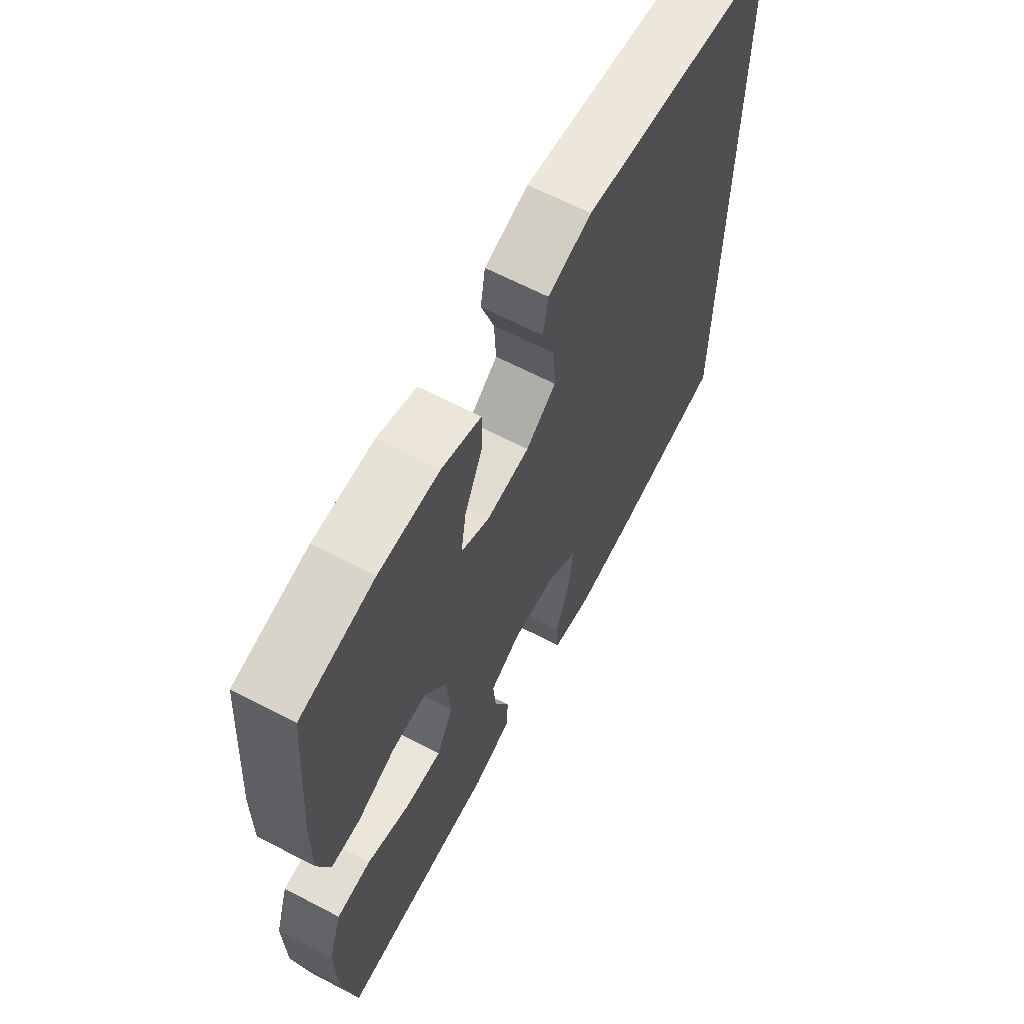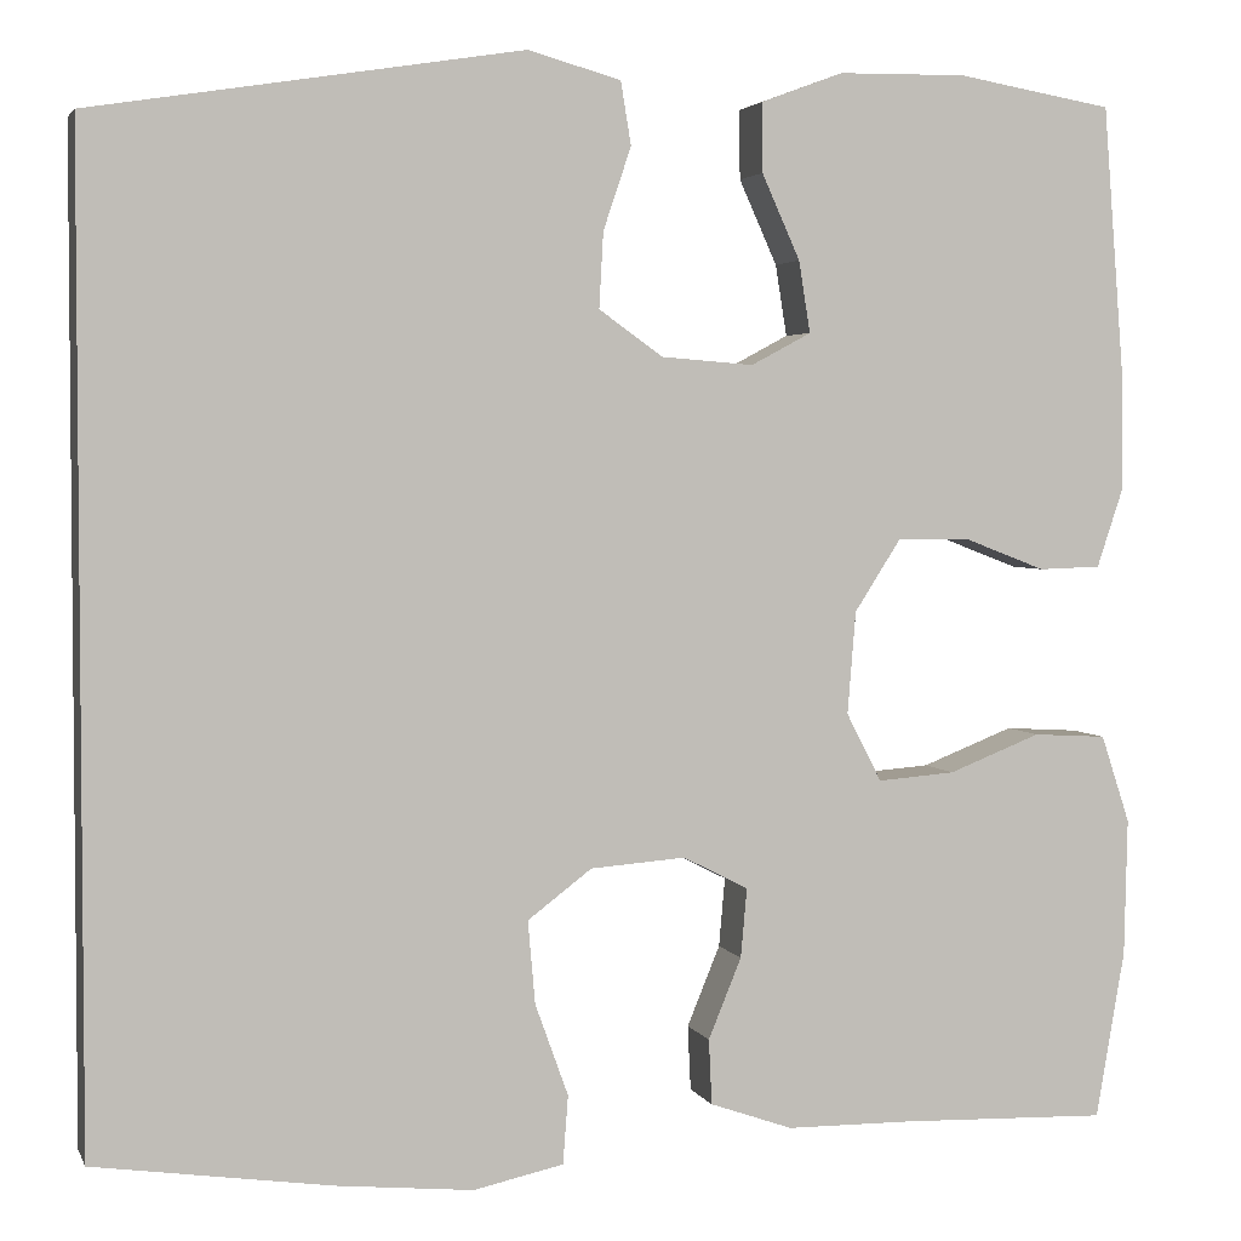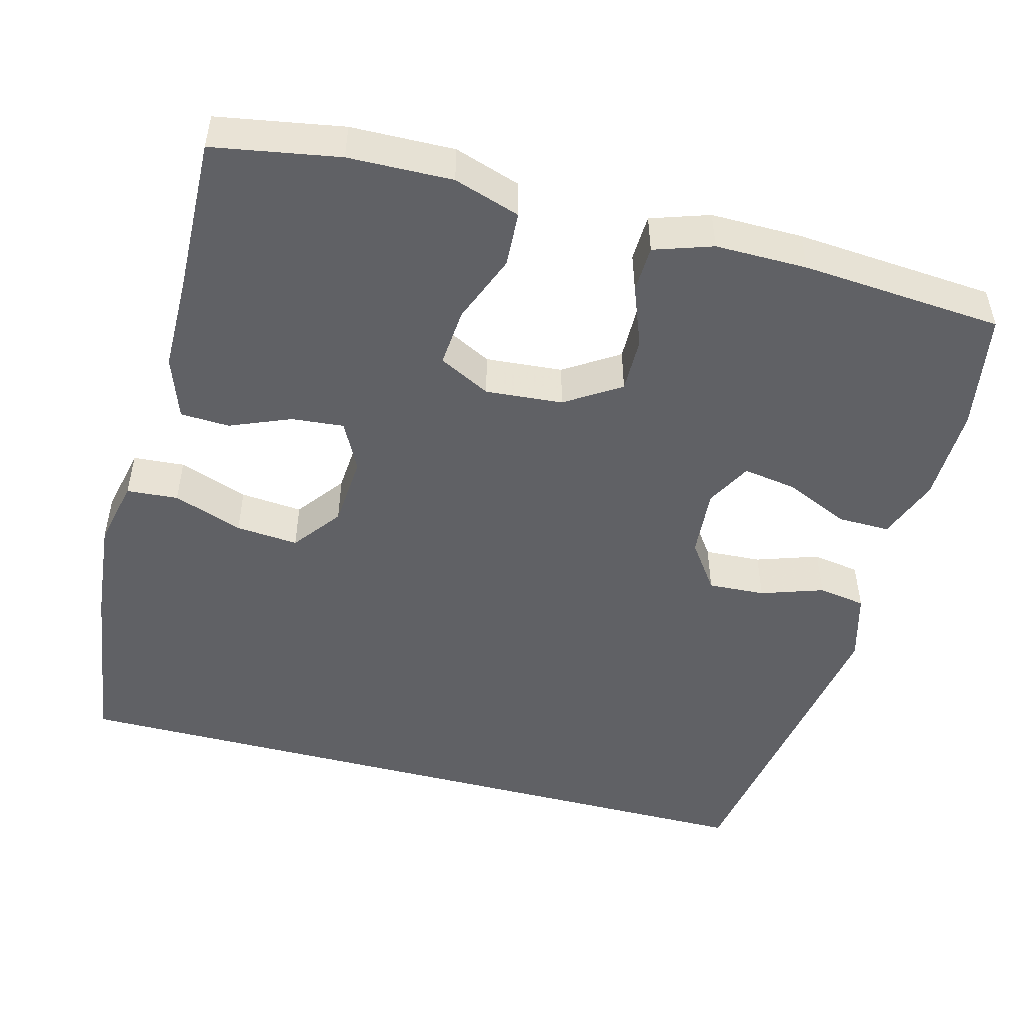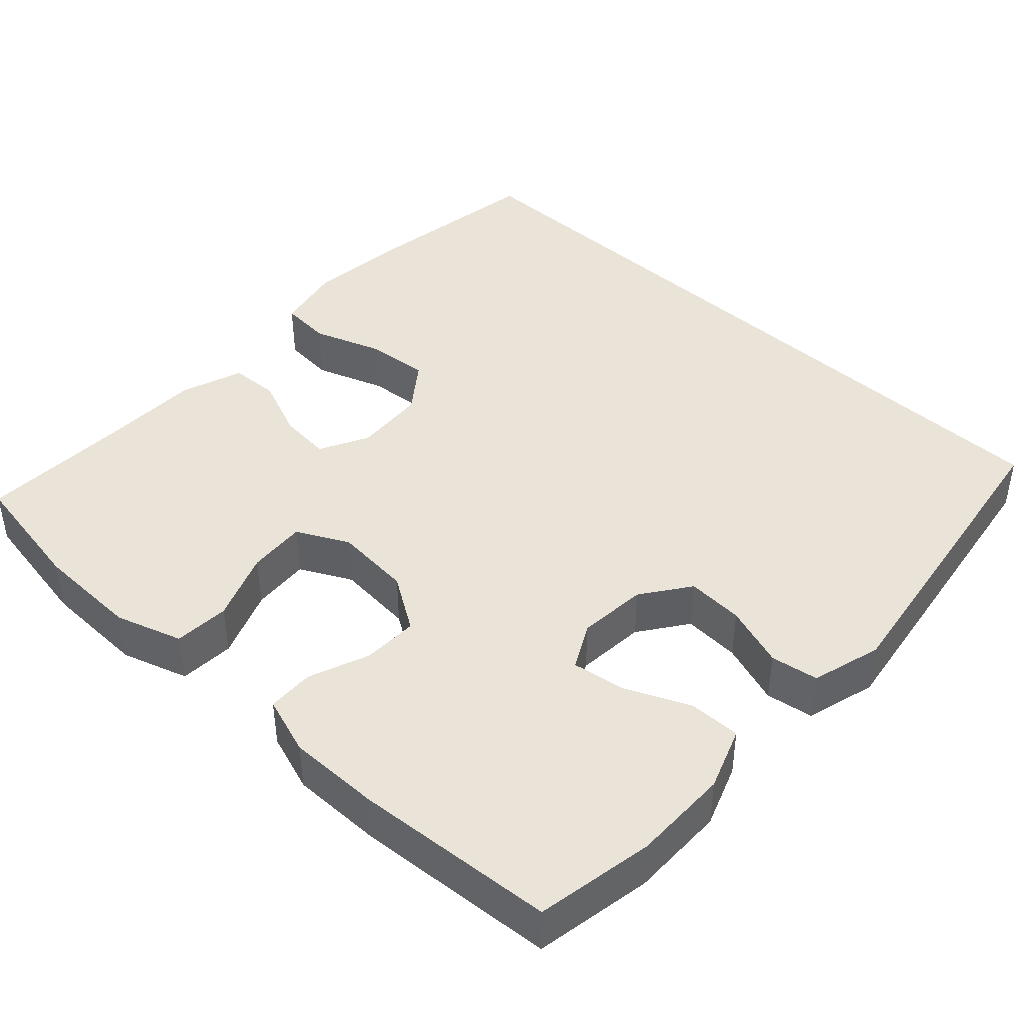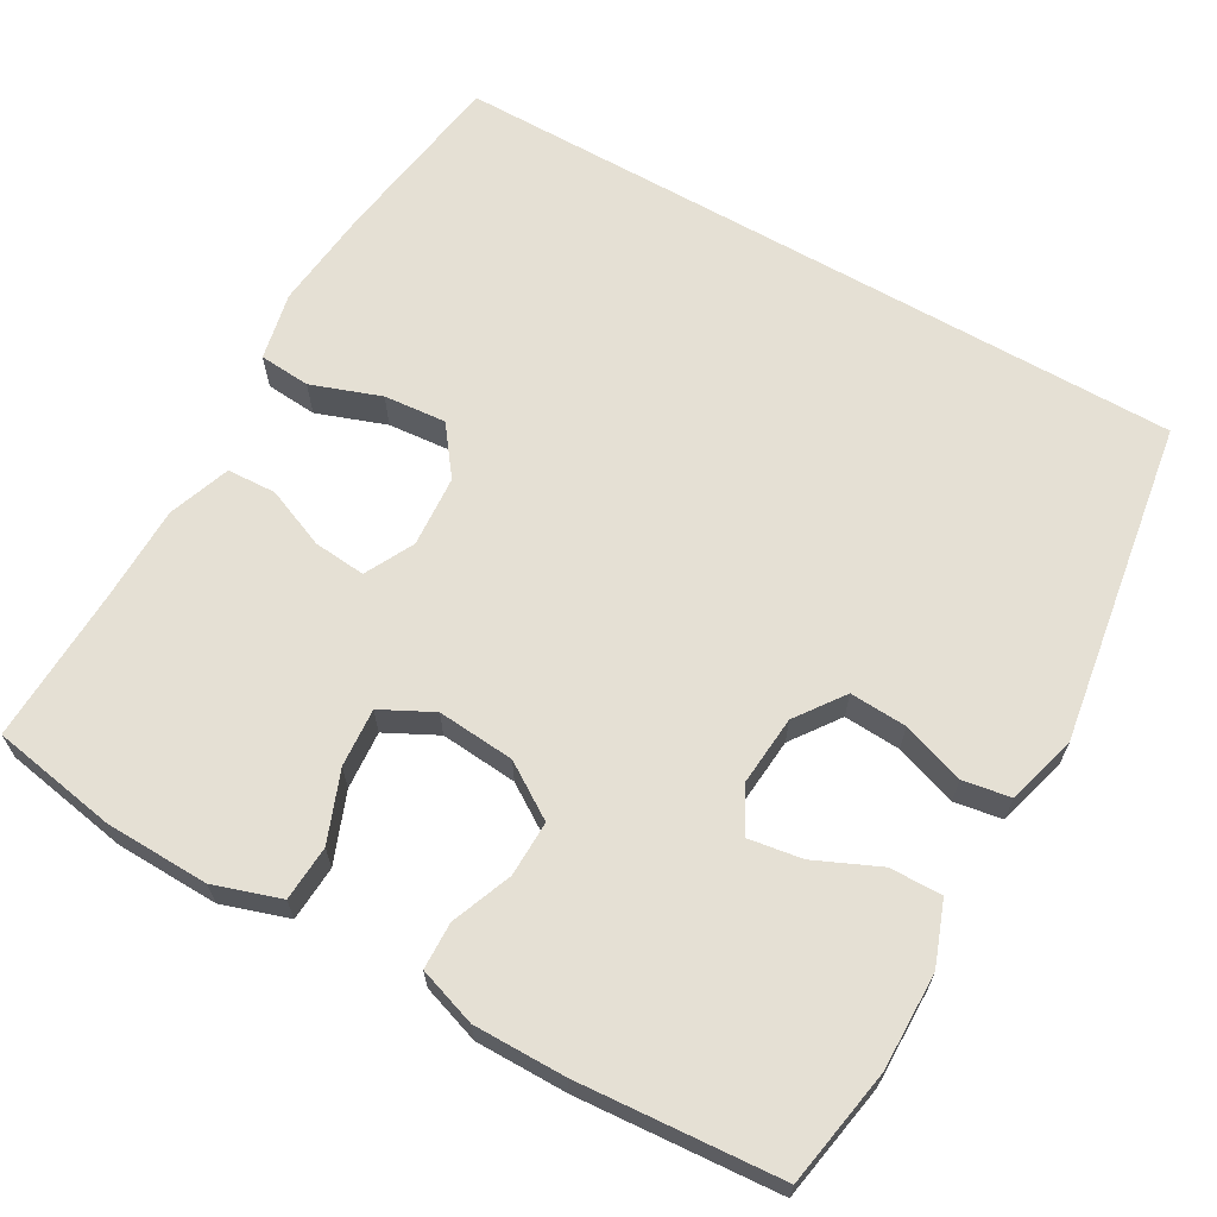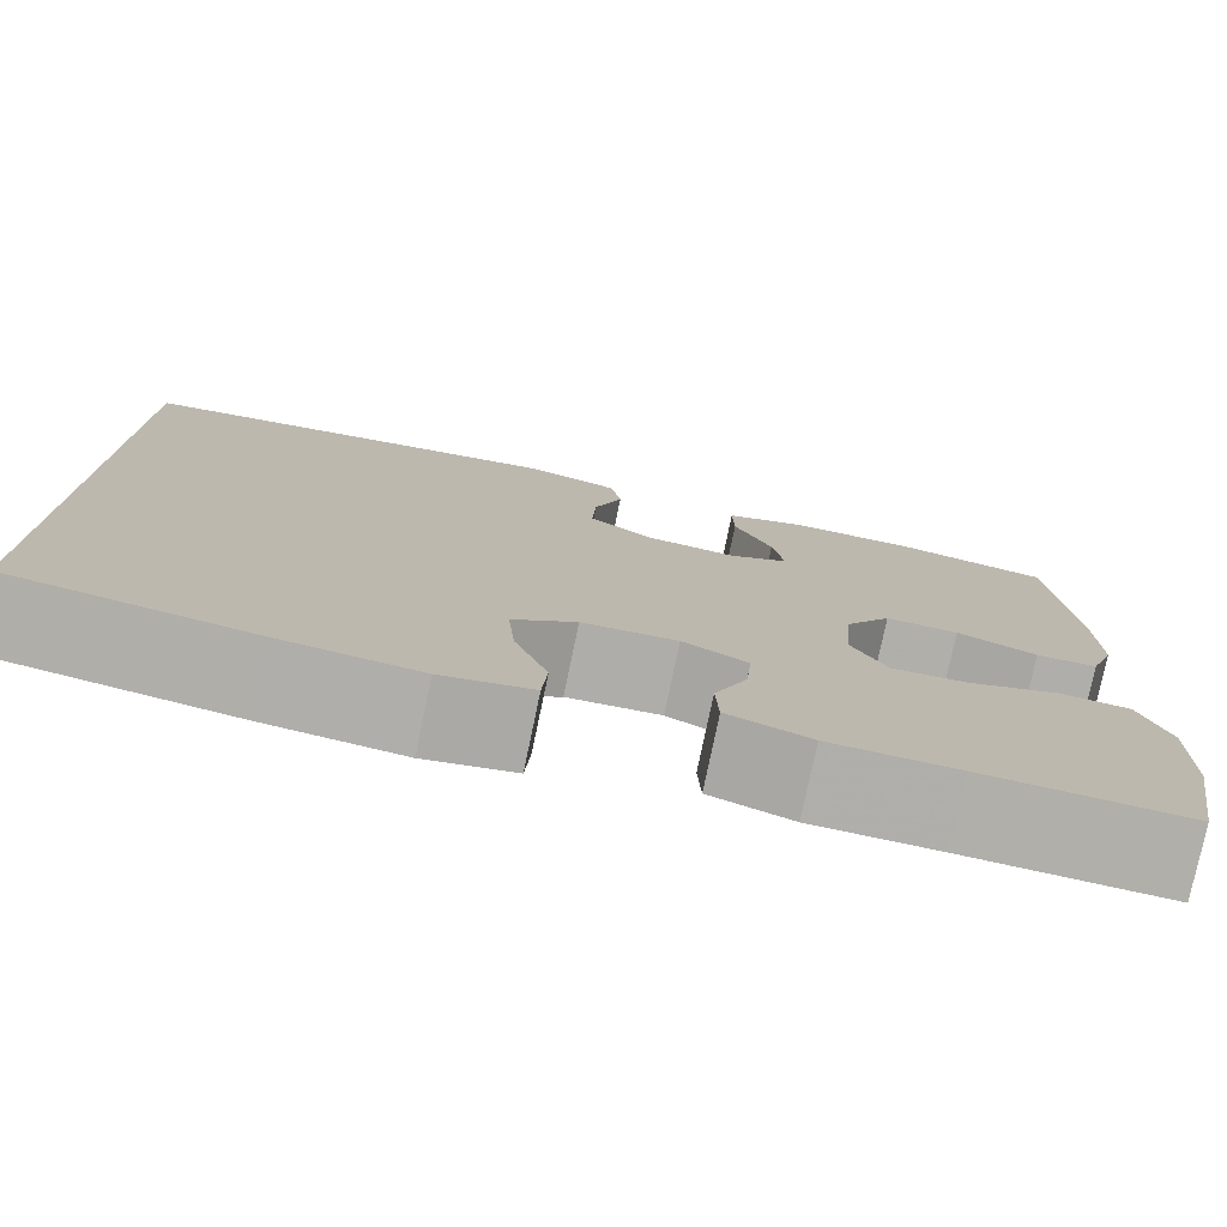
<metadata>
{"format":"obj","ext":"obj","renderer":"f3d","projection":"perspective","resolution":1024,"background":"white","views":[{"elev":64.8,"azim":-62.3,"up":"+Z"},{"elev":3.2,"azim":164.4,"up":"+Z"},{"elev":-49.2,"azim":-104.8,"up":"+Y"},{"elev":42.9,"azim":-46.9,"up":"+Y"},{"elev":65.4,"azim":-60.1,"up":"+Y"},{"elev":-77.9,"azim":168.2,"up":"+Z"}]}
</metadata>
<code>
v -0.5 0.07 -0.5
v -0.528 0.07 -0.338
v -0.531 0.07 -0.205
v -0.503 0.07 -0.12
v -0.432 0.07 -0.116
v -0.343 0.07 -0.151
v -0.268 0.07 -0.157
v -0.234 0.07 -0.091
v -0.242 0.07 0.008
v -0.287 0.07 0.078
v -0.358 0.07 0.077
v -0.436 0.07 0.047
v -0.496 0.07 0.049
v -0.521 0.07 0.124
v -0.52 0.07 0.242
v -0.5 0.07 0.5
v -0.349 0.07 0.526
v -0.225 0.07 0.524
v -0.145 0.07 0.494
v -0.146 0.07 0.427
v -0.183 0.07 0.345
v -0.194 0.07 0.276
v -0.136 0.07 0.245
v -0.047 0.07 0.252
v 0.015 0.07 0.296
v 0.011 0.07 0.369
v -0.016 0.07 0.449
v -0.006 0.07 0.51
v 0.084 0.07 0.535
v 0.5 0.07 0.468
v 0.5 0.07 -0.487
v 0.271 0.07 -0.52
v 0.138 0.07 -0.533
v 0.051 0.07 -0.514
v 0.046 0.07 -0.448
v 0.078 0.07 -0.359
v 0.085 0.07 -0.279
v 0.023 0.07 -0.232
v -0.069 0.07 -0.225
v -0.132 0.07 -0.257
v -0.126 0.07 -0.324
v -0.094 0.07 -0.402
v -0.097 0.07 -0.465
v -0.177 0.07 -0.493
v -0.3 0.07 -0.494
v -0.5 0 -0.5
v -0.528 0 -0.338
v -0.531 0 -0.205
v -0.503 0 -0.12
v -0.432 0 -0.116
v -0.343 0 -0.151
v -0.268 0 -0.157
v -0.234 0 -0.091
v -0.242 0 0.008
v -0.287 0 0.078
v -0.358 0 0.077
v -0.436 0 0.047
v -0.496 0 0.049
v -0.521 0 0.124
v -0.52 0 0.242
v -0.5 0 0.5
v -0.349 0 0.526
v -0.225 0 0.524
v -0.145 0 0.494
v -0.146 0 0.427
v -0.183 0 0.345
v -0.194 0 0.276
v -0.136 0 0.245
v -0.047 0 0.252
v 0.015 0 0.296
v 0.011 0 0.369
v -0.016 0 0.449
v -0.006 0 0.51
v 0.084 0 0.535
v 0.5 0 0.468
v 0.5 0 -0.487
v 0.271 0 -0.52
v 0.138 0 -0.533
v 0.051 0 -0.514
v 0.046 0 -0.448
v 0.078 0 -0.359
v 0.085 0 -0.279
v 0.023 0 -0.232
v -0.069 0 -0.225
v -0.132 0 -0.257
v -0.126 0 -0.324
v -0.094 0 -0.402
v -0.097 0 -0.465
v -0.177 0 -0.493
v -0.3 0 -0.494
f 42 43 44 45
f 41 42 45 1
f 40 41 1 2
f 39 40 2 3
f 33 34 35 36
f 33 36 37
f 32 33 37
f 31 32 37
f 30 31 37 38
f 26 27 28 29
f 25 26 29 30
f 24 25 30 38
f 18 19 20 21
f 18 21 22
f 17 18 22
f 16 17 22
f 15 16 22
f 14 15 22 23
f 11 12 13 14
f 10 11 14 23
f 3 4 5 6
f 39 3 6 7
f 38 39 7 8
f 24 38 8 9
f 9 10 23 24
f 90 89 88 87
f 46 90 87 86
f 47 46 86 85
f 48 47 85 84
f 81 80 79 78
f 82 81 78
f 82 78 77
f 82 77 76
f 83 82 76 75
f 74 73 72 71
f 75 74 71 70
f 83 75 70 69
f 66 65 64 63
f 67 66 63
f 67 63 62
f 67 62 61
f 67 61 60
f 68 67 60 59
f 59 58 57 56
f 68 59 56 55
f 51 50 49 48
f 52 51 48 84
f 53 52 84 83
f 54 53 83 69
f 69 68 55 54
f 1 46 47 2
f 2 47 48 3
f 3 48 49 4
f 4 49 50 5
f 5 50 51 6
f 6 51 52 7
f 7 52 53 8
f 8 53 54 9
f 9 54 55 10
f 10 55 56 11
f 11 56 57 12
f 12 57 58 13
f 13 58 59 14
f 14 59 60 15
f 15 60 61 16
f 16 61 62 17
f 17 62 63 18
f 18 63 64 19
f 19 64 65 20
f 20 65 66 21
f 21 66 67 22
f 22 67 68 23
f 23 68 69 24
f 24 69 70 25
f 25 70 71 26
f 26 71 72 27
f 27 72 73 28
f 28 73 74 29
f 29 74 75 30
f 30 75 76 31
f 31 76 77 32
f 32 77 78 33
f 33 78 79 34
f 34 79 80 35
f 35 80 81 36
f 36 81 82 37
f 37 82 83 38
f 38 83 84 39
f 39 84 85 40
f 40 85 86 41
f 41 86 87 42
f 42 87 88 43
f 43 88 89 44
f 44 89 90 45
f 45 90 46 1

</code>
